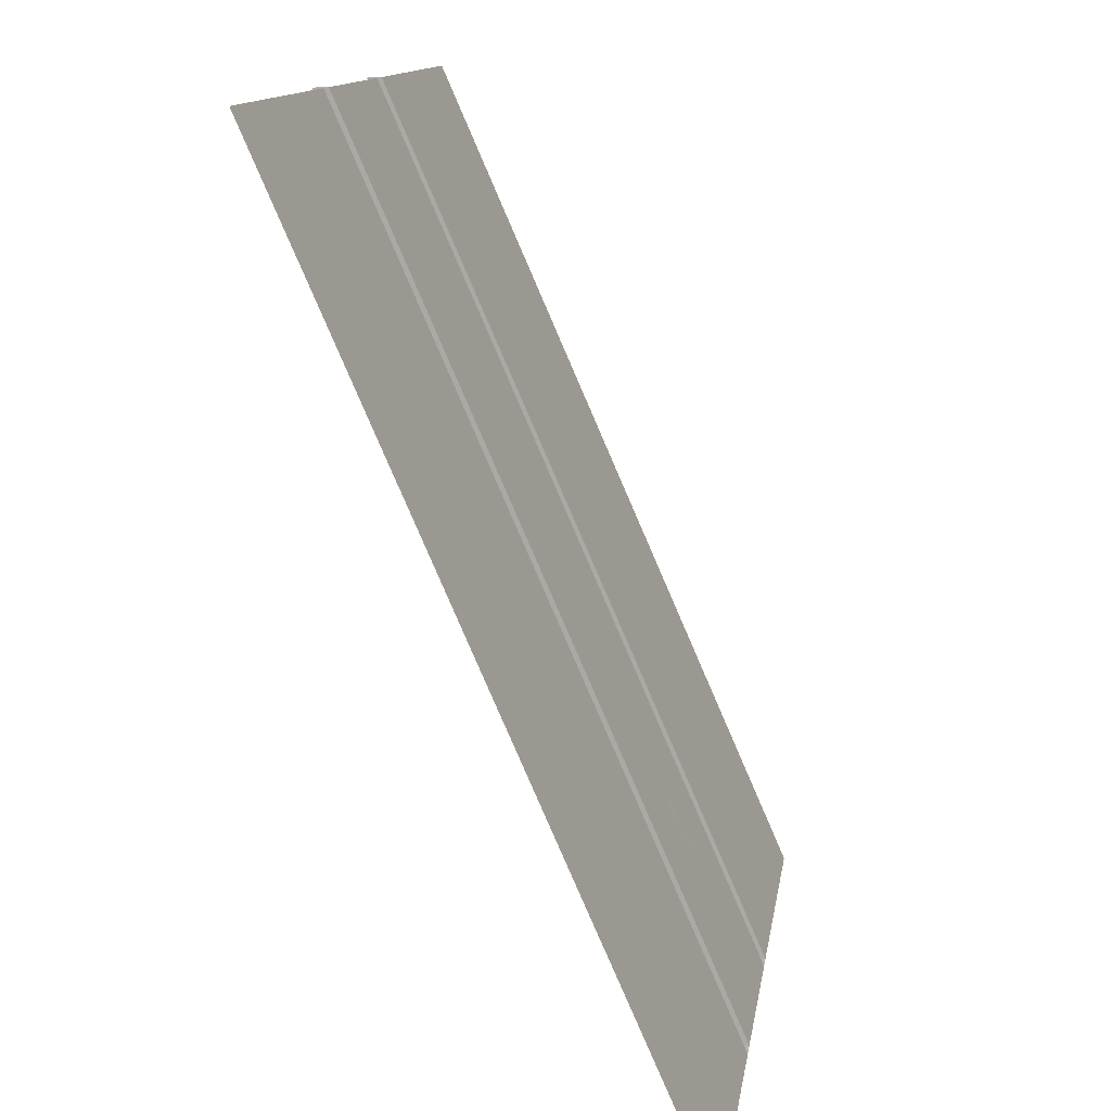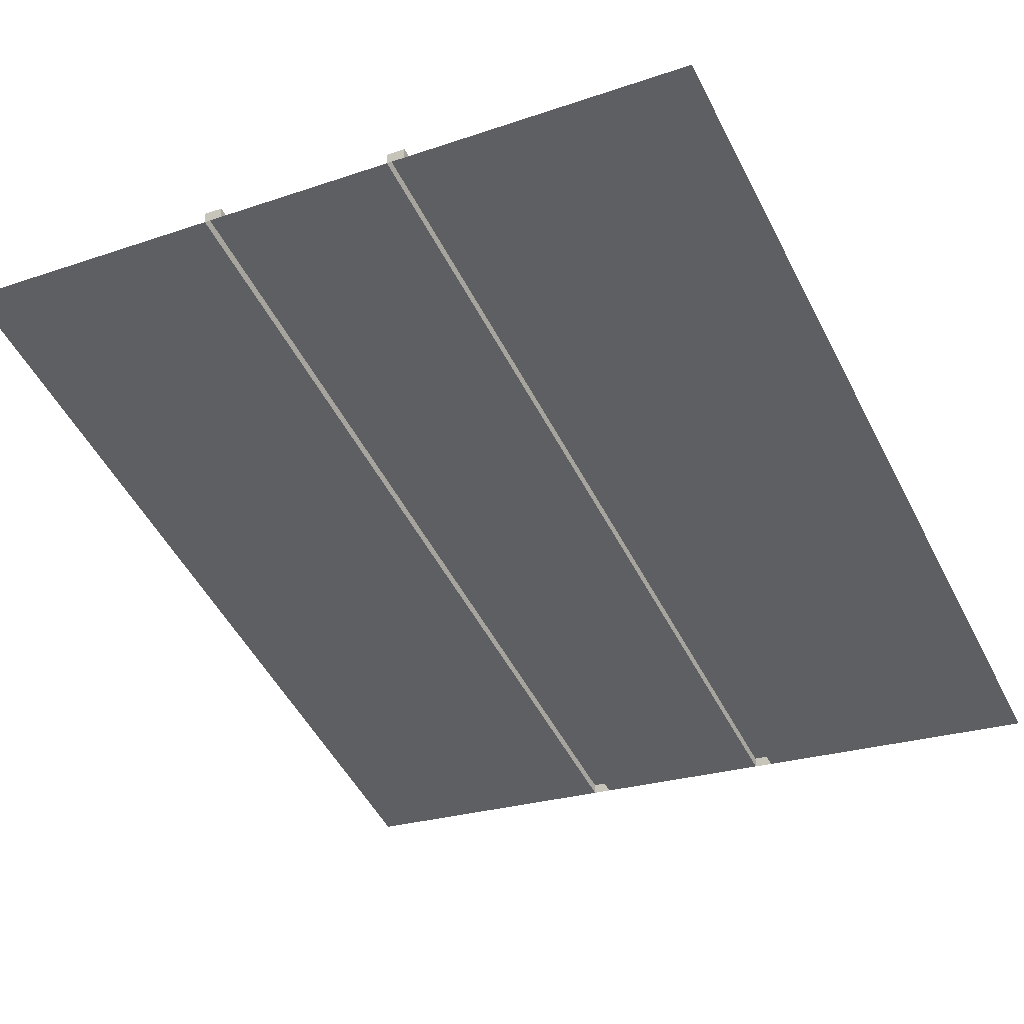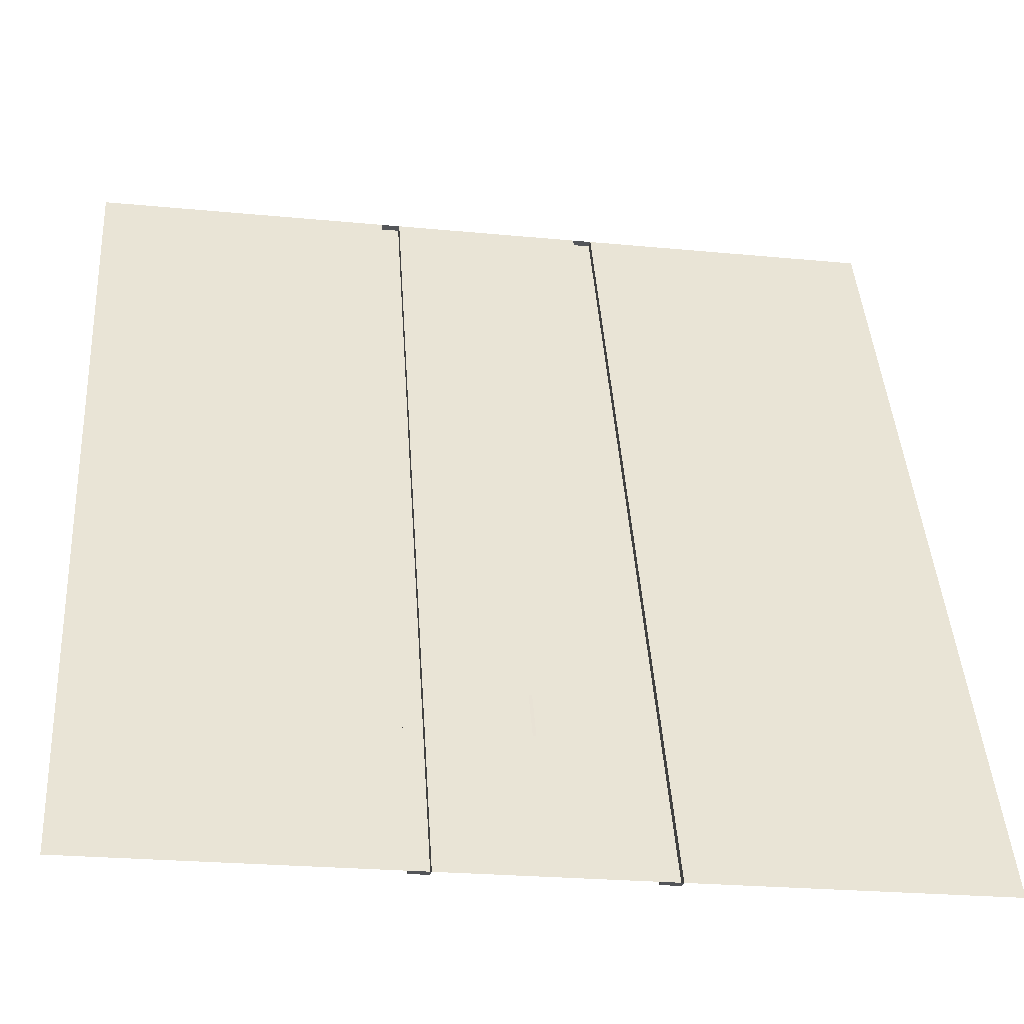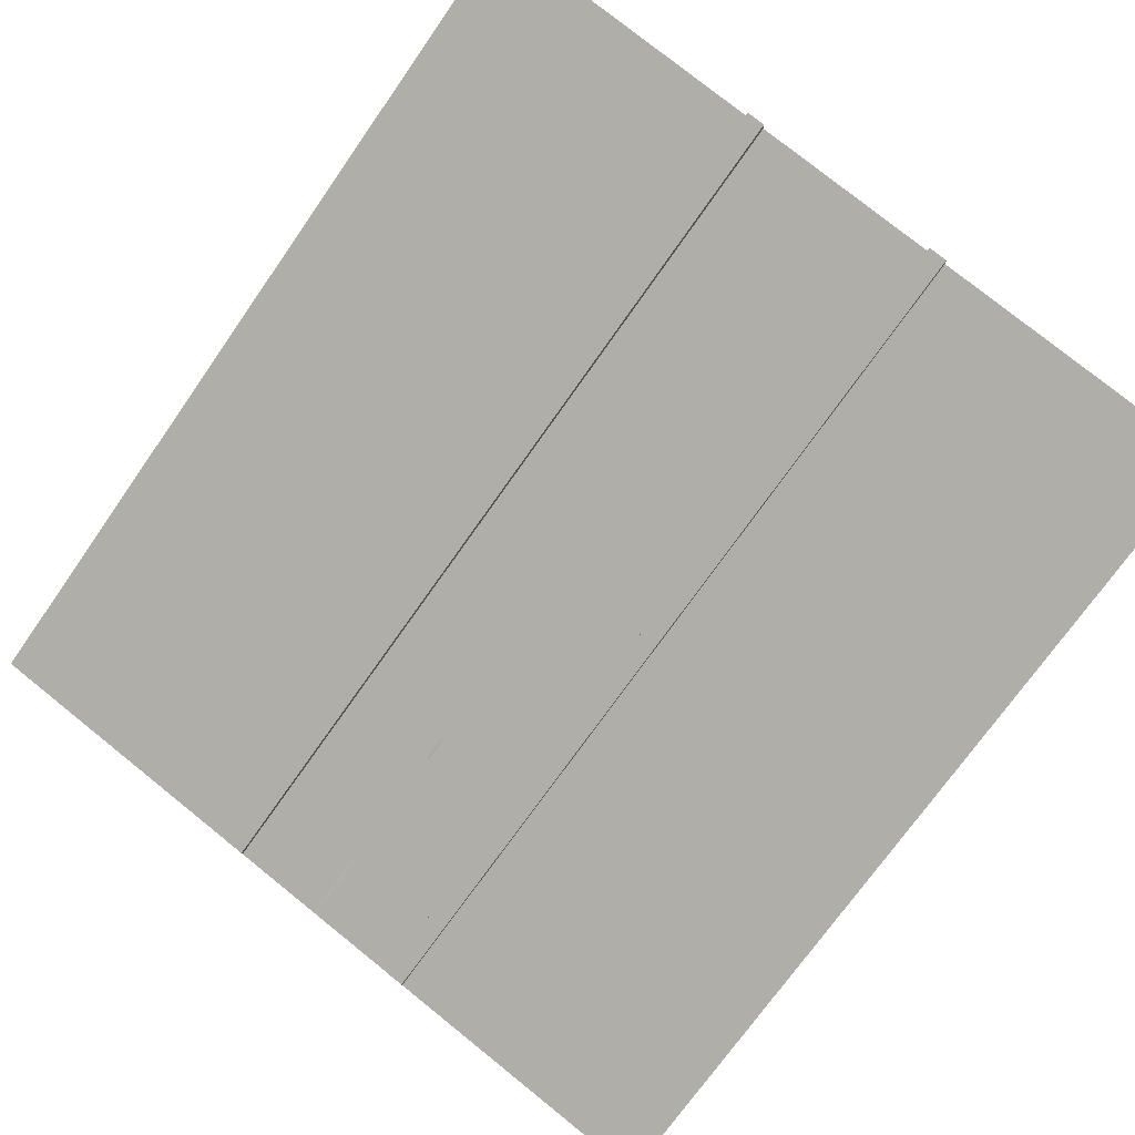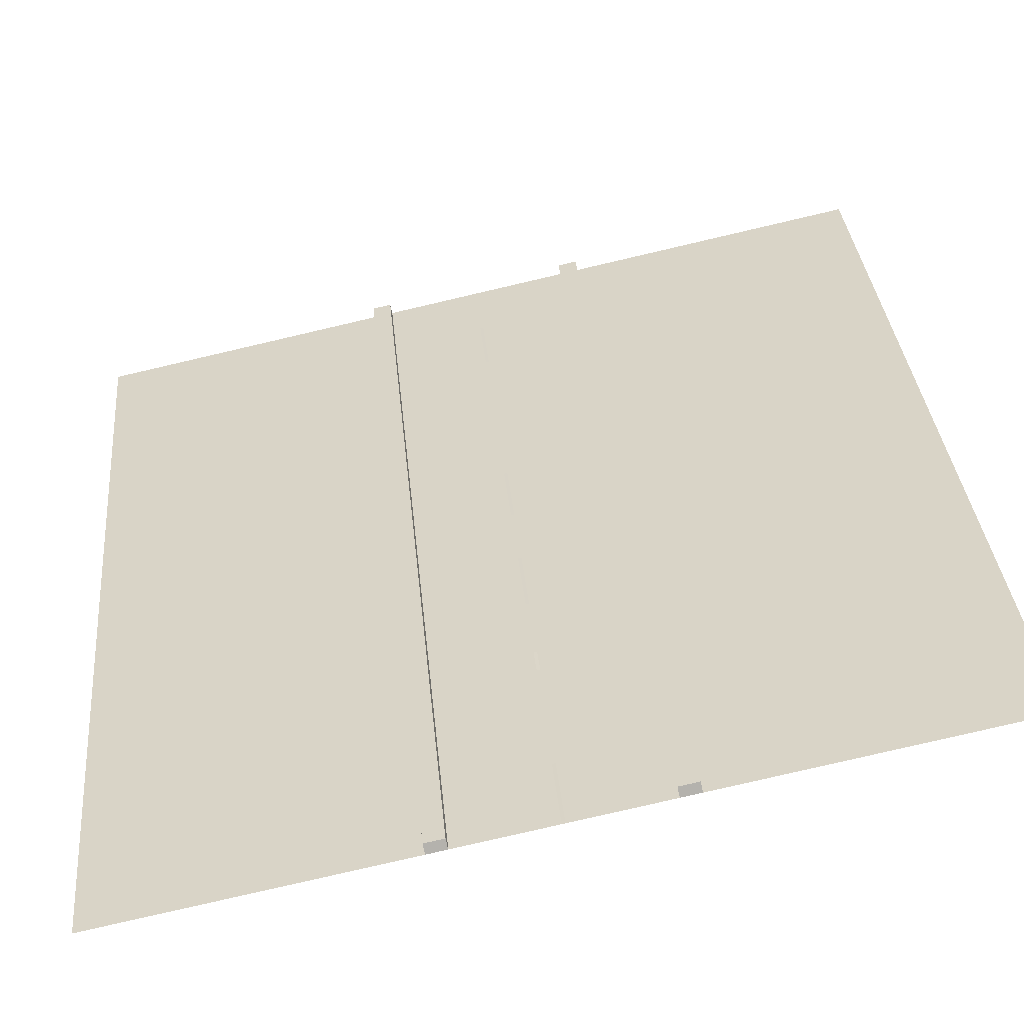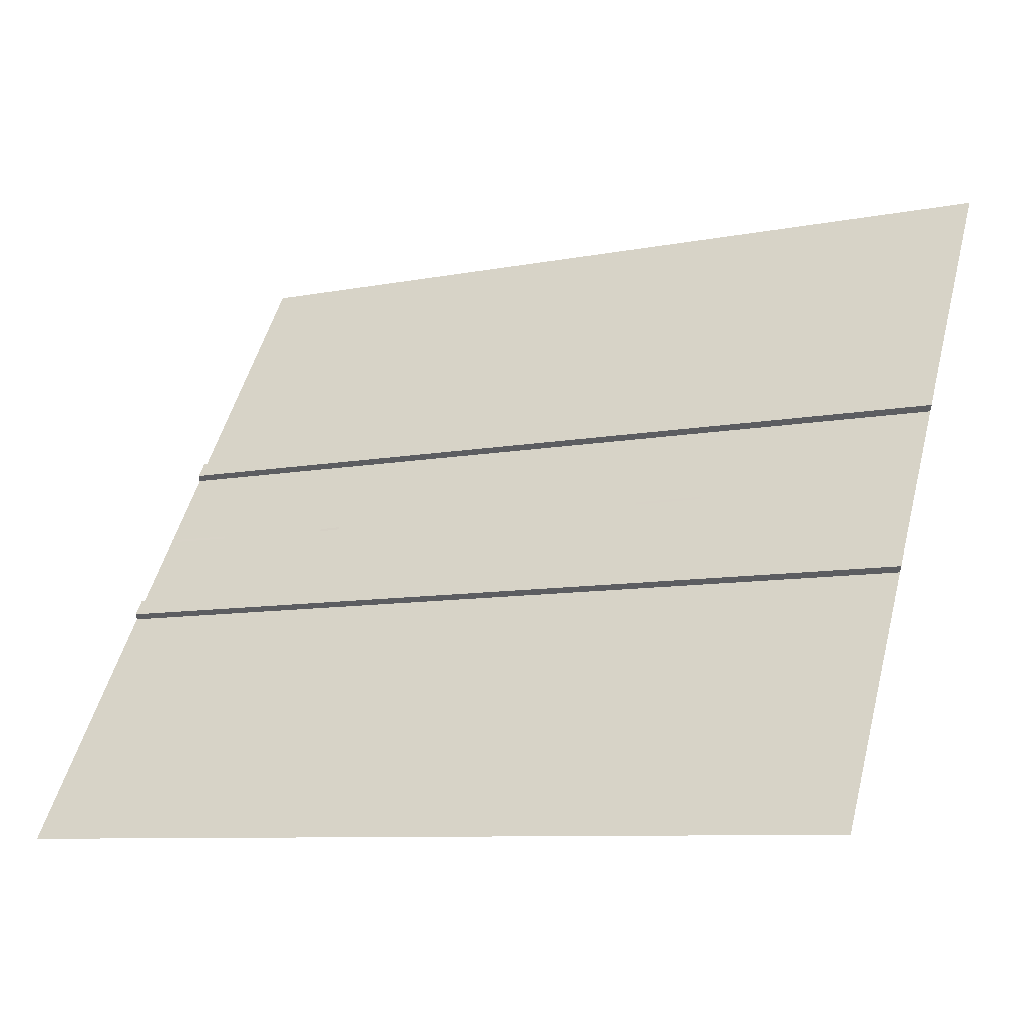
<metadata>
{"format":"obj","ext":"obj","renderer":"f3d","projection":"perspective","resolution":1024,"background":"white","views":[{"elev":12.4,"azim":-81.8,"up":"+Z"},{"elev":-24.5,"azim":29.3,"up":"+Y"},{"elev":-24.2,"azim":-9.1,"up":"+Z"},{"elev":78.3,"azim":-141.3,"up":"+Y"},{"elev":-79.5,"azim":-166.9,"up":"+Z"},{"elev":51.1,"azim":-75.4,"up":"+Y"}]}
</metadata>
<code>
v 120 0 -514
v -120 0 -514
v -120 450 514
v 120 450 514
v -2 2.762 -513.2
v 2 2.762 -513.2
v 2 38.76 -428.2
v -2 38.76 -428.2
v -2 116.7 -250.3
v 2 116.7 -250.3
v 2 75.7 -335.3
v -2 75.7 -335.3
v -2 190.8 -84.2
v 2 190.8 -84.2
v 2 153.8 -169.2
v -2 153.8 -169.2
v -2 264.8 83.8
v 2 264.8 83.8
v 2 227.8 -1.197
v -2 227.8 -1.197
v -2 338.7 251.8
v 2 338.7 251.8
v 2 300.7 166.8
v -2 300.7 166.8
v -2 411.8 417.8
v 2 411.8 417.8
v 2 374.8 332.8
v -2 374.8 332.8
v -514 0 -514
v -514 450 514
v -144 450 514
v -144 0 -514
v 144 0 -514
v 144 450 514
v 514 450 514
v 514 0 -514
v 144 12 -514
v 144 462 514
v 120 12 -514
v 120 462 514
v -120 462 514
v -144 462 514
v -120 12 -514
v -144 12 -514
f 1 2 3 4
f 8 7 6 5
f 9 10 11 12
f 13 14 15 16
f 17 18 19 20
f 21 22 23 24
f 25 26 27 28
f 29 30 31 32
f 33 34 35 36
f 33 37 38 34
f 37 39 40 38
f 4 40 39 1
f 1 39 37 33
f 34 38 40 4
f 3 41 42 31
f 42 41 43 44
f 31 42 44 32
f 2 43 41 3
f 32 44 43 2

</code>
